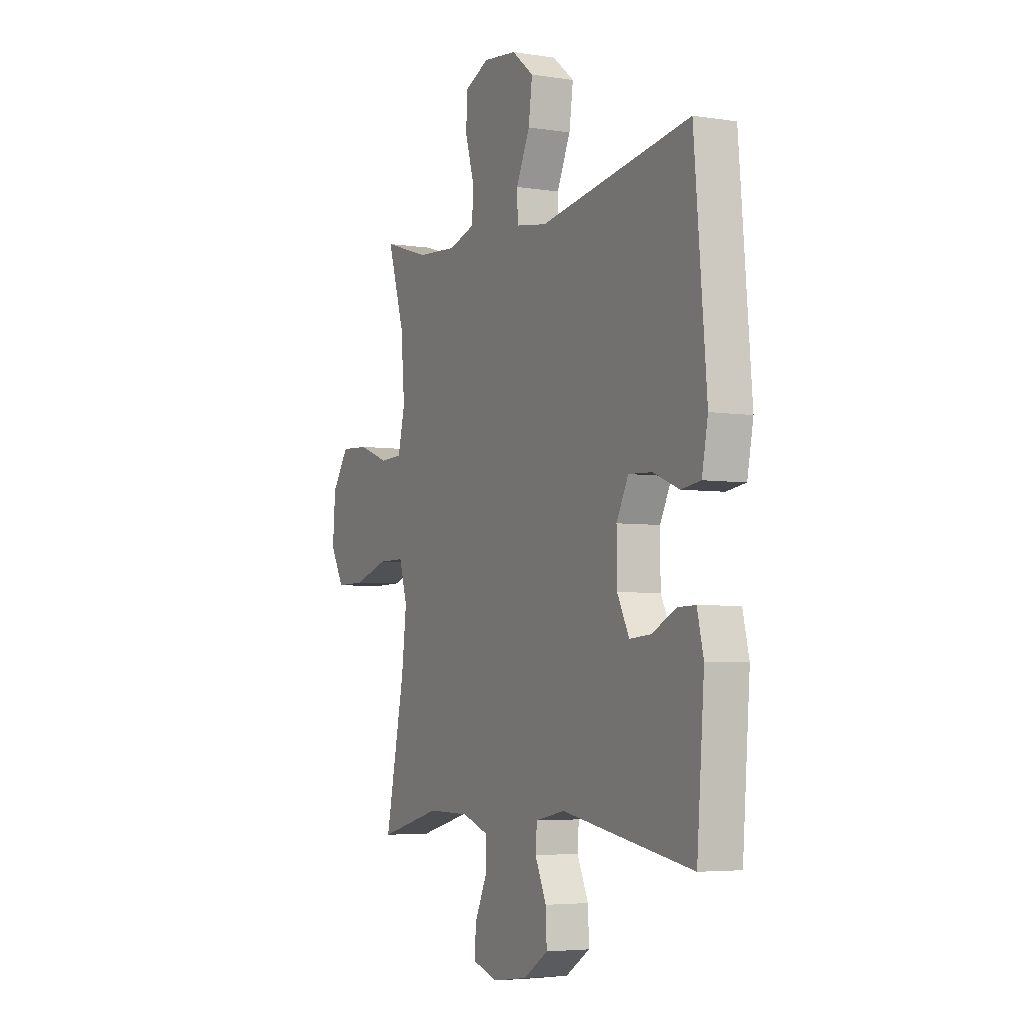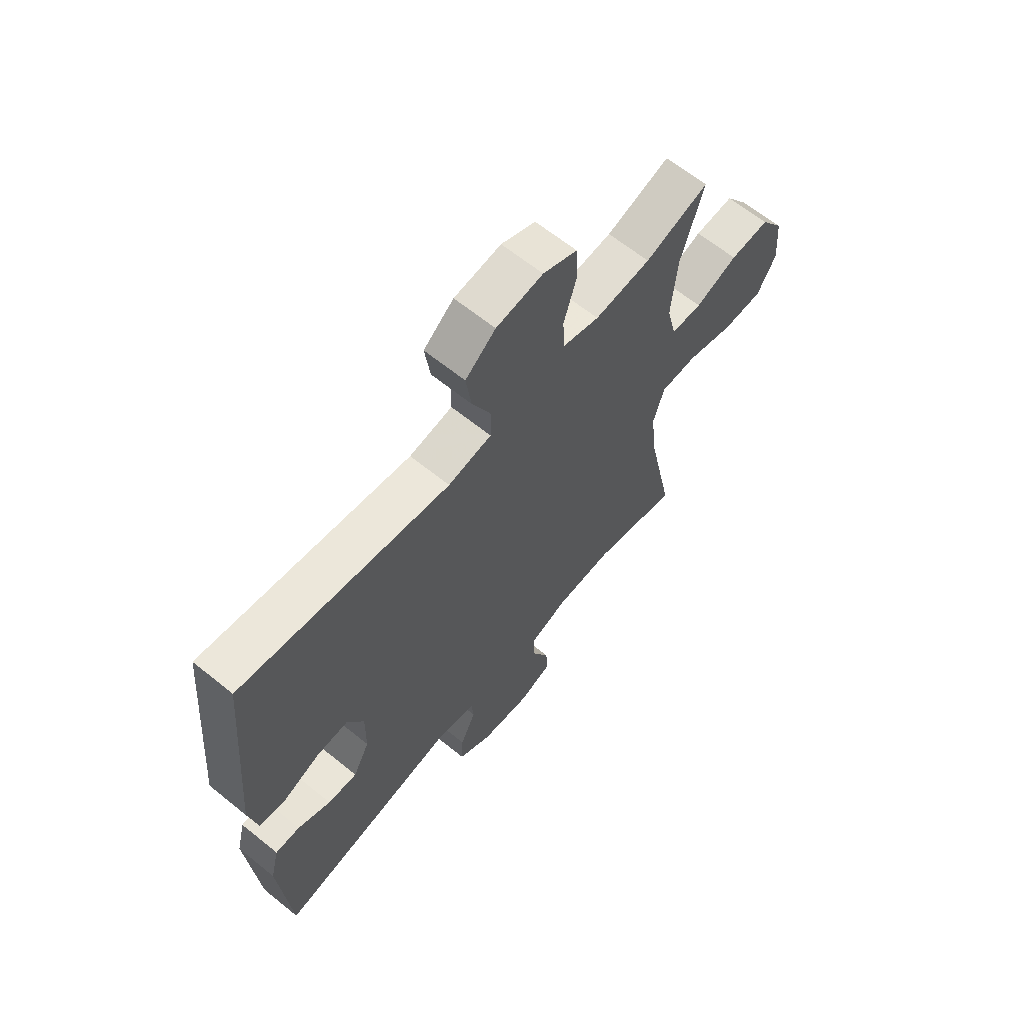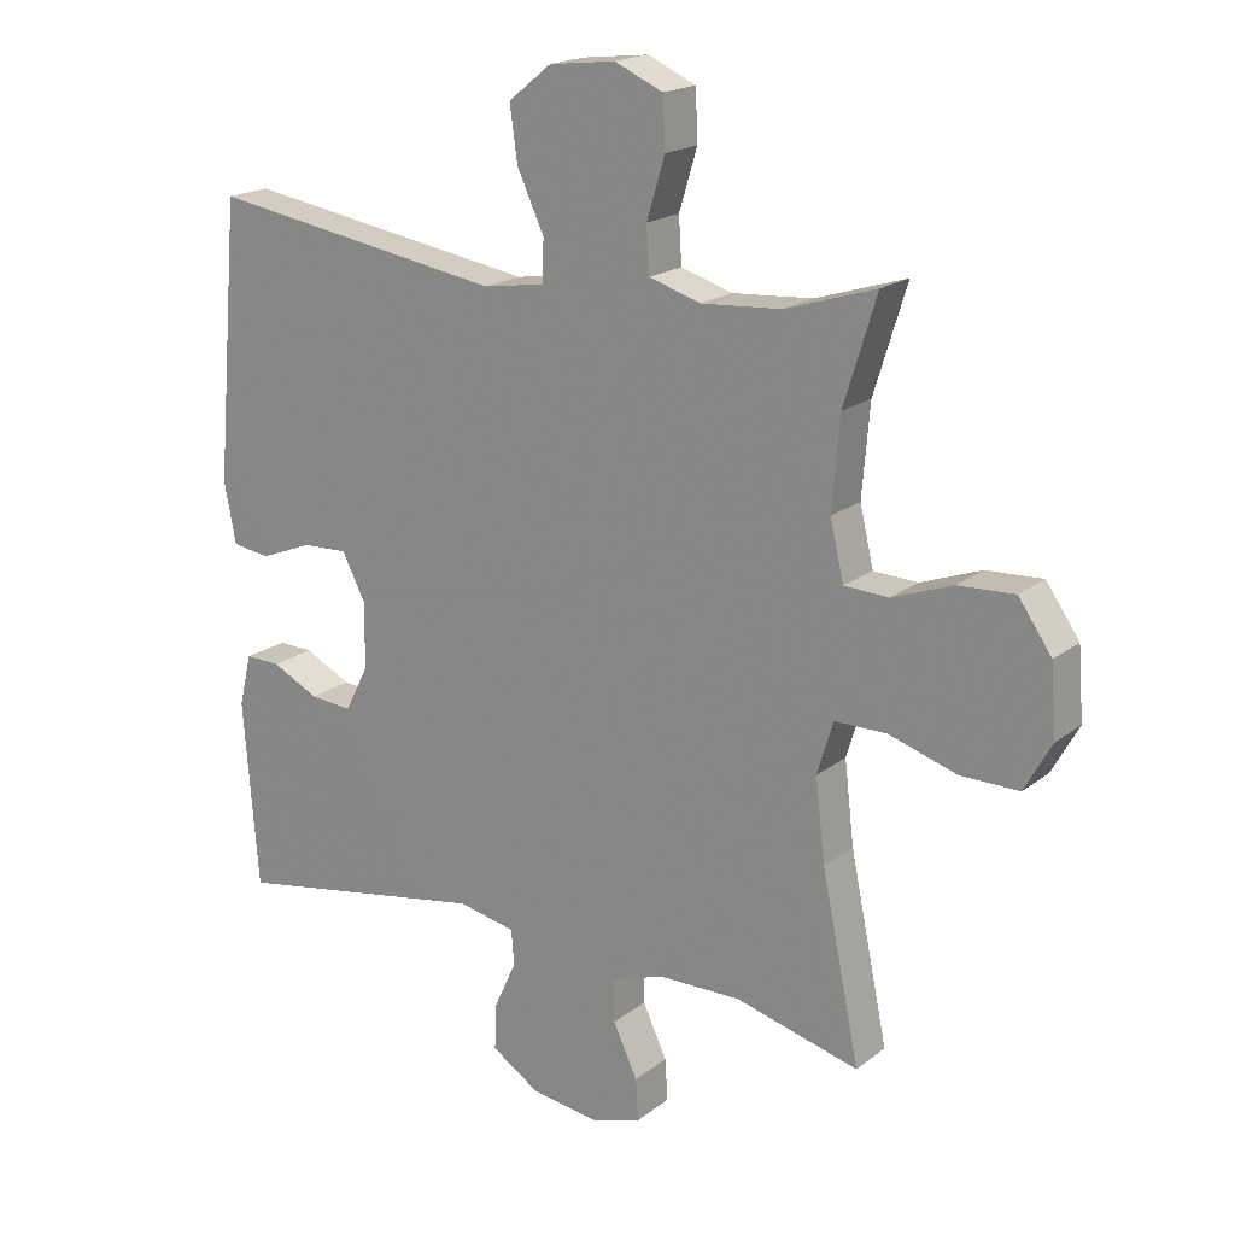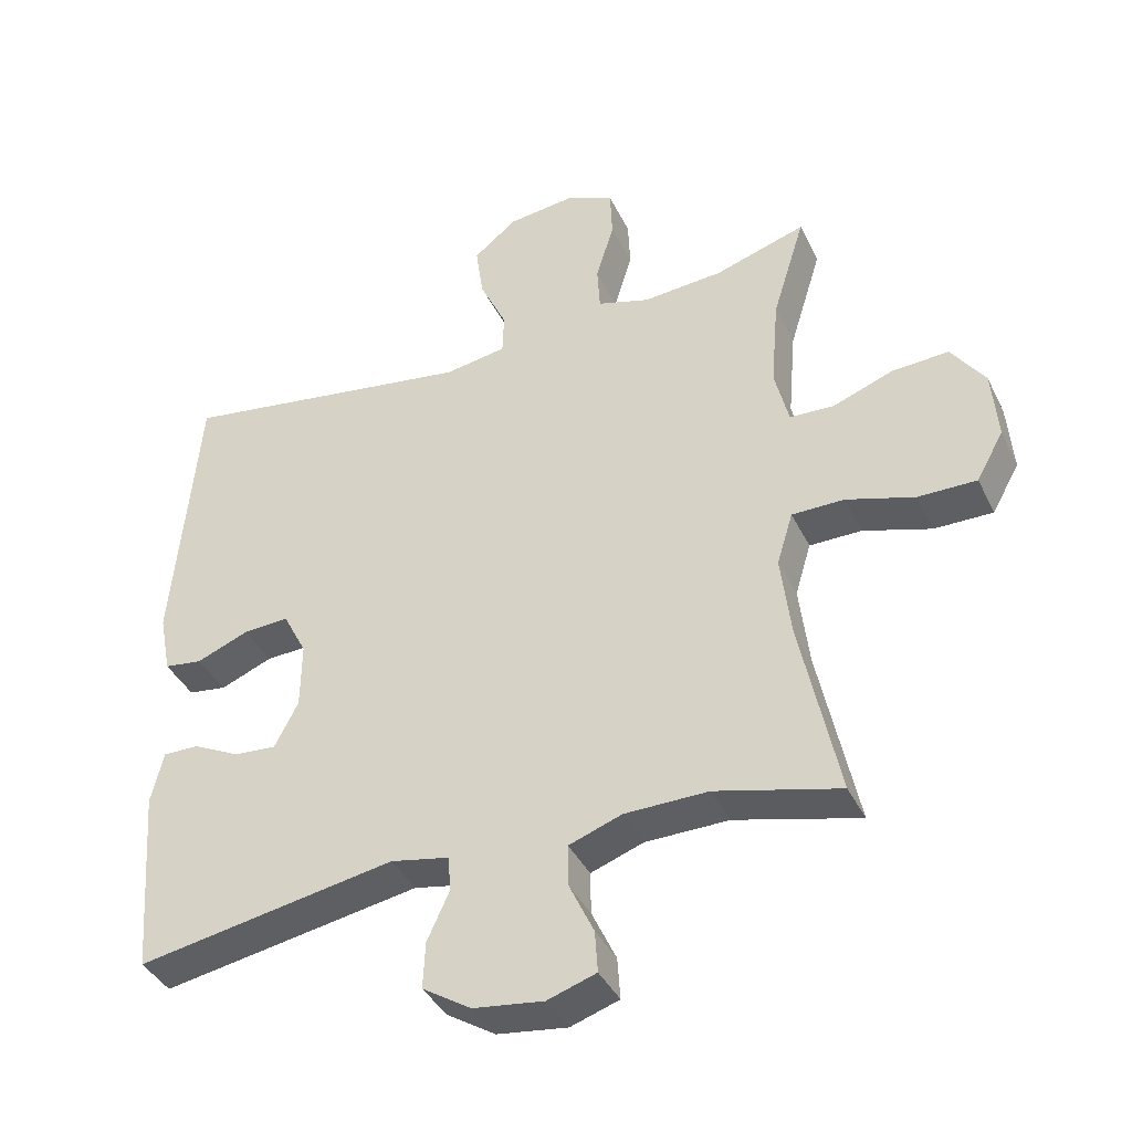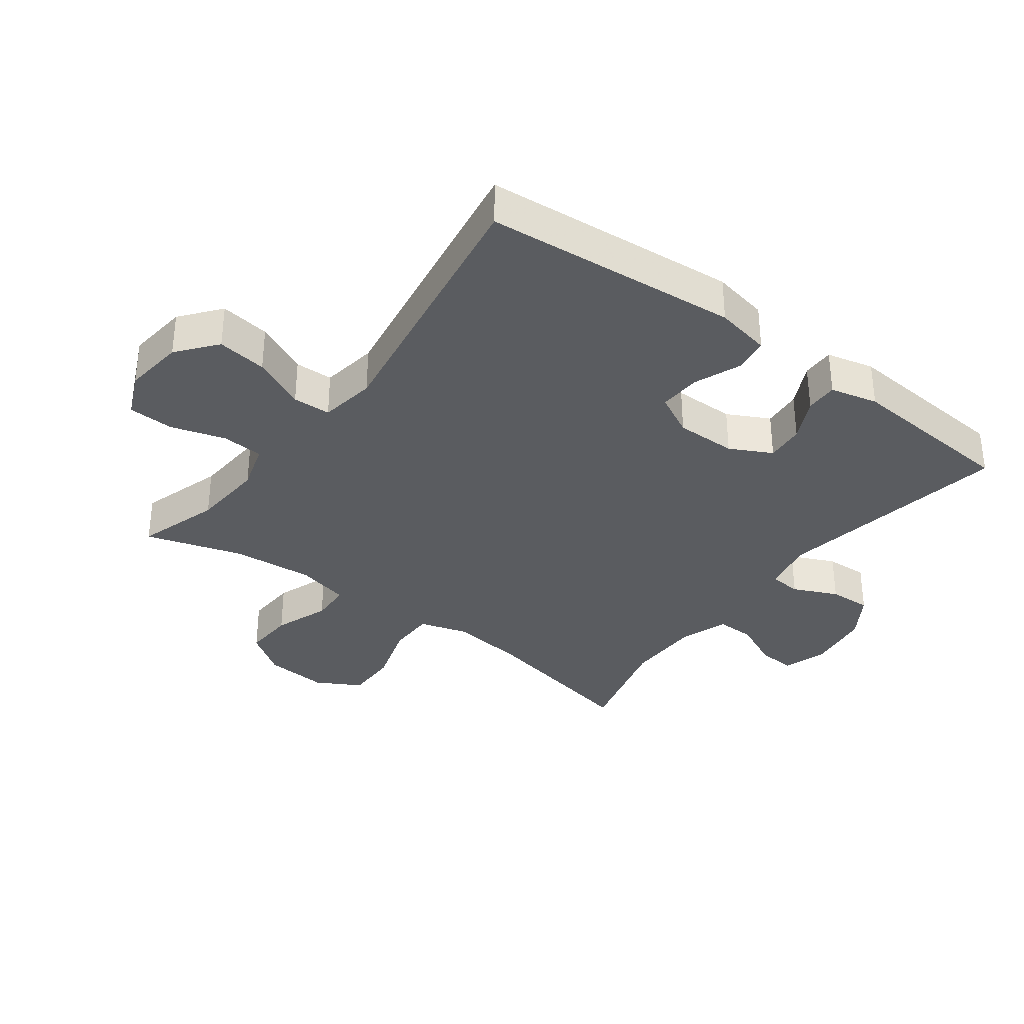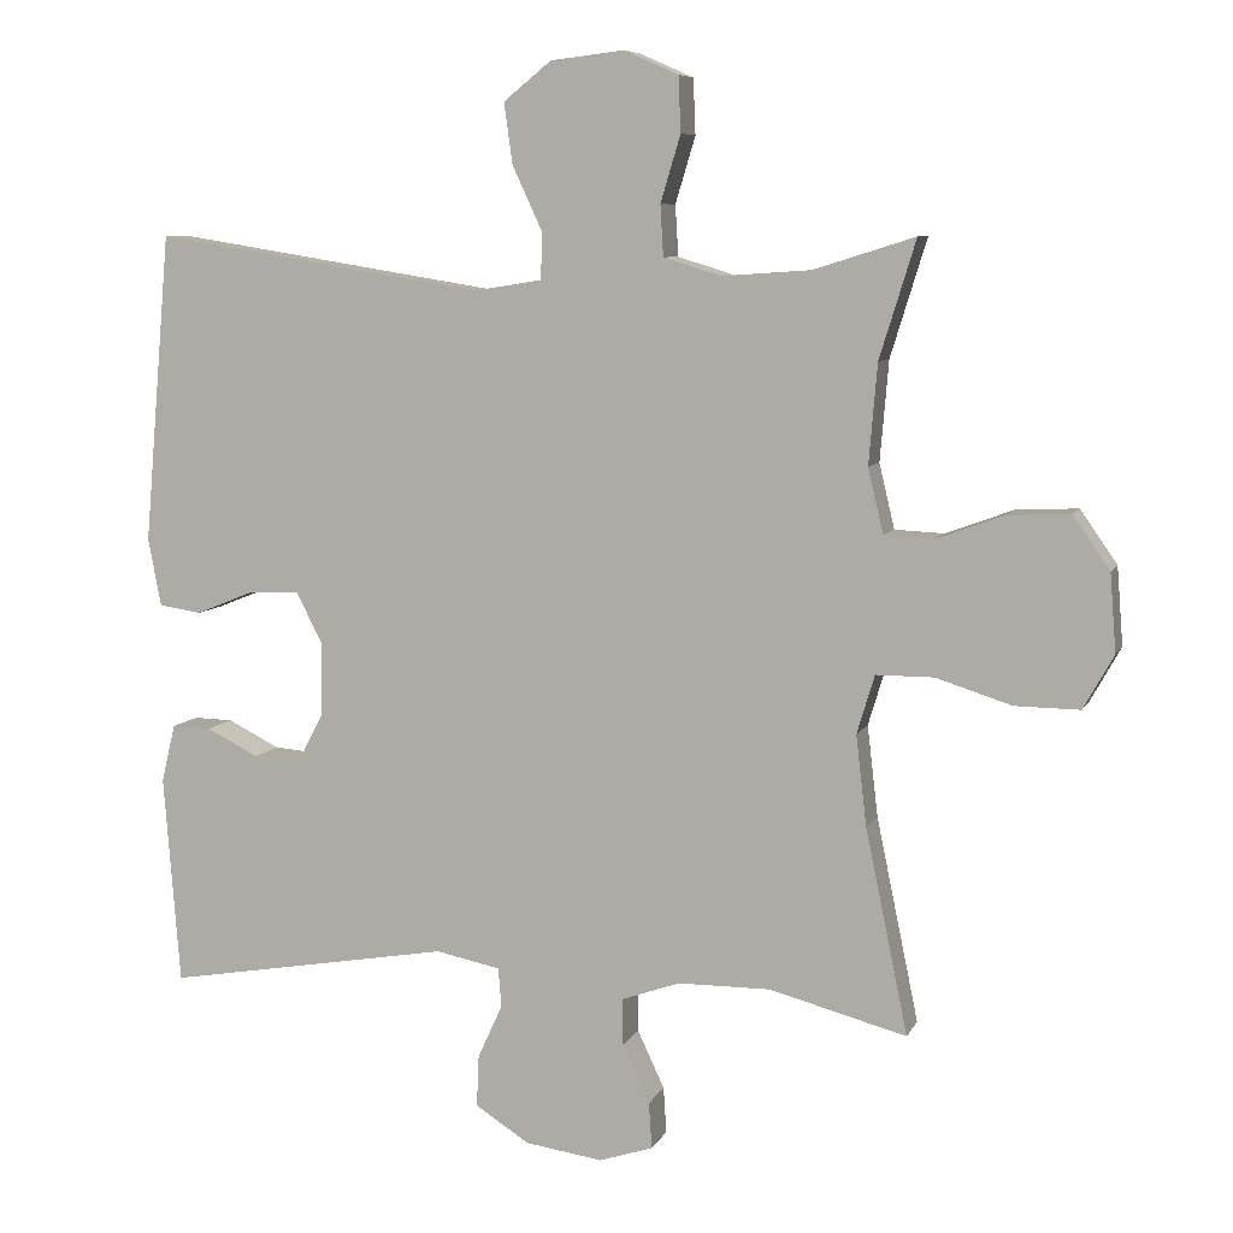
<metadata>
{"format":"obj","ext":"obj","renderer":"f3d","projection":"perspective","resolution":1024,"background":"white","views":[{"elev":-4.6,"azim":63.4,"up":"+Z"},{"elev":64.2,"azim":129.2,"up":"+Z"},{"elev":18.8,"azim":-144.9,"up":"+Z"},{"elev":-39.8,"azim":-155.8,"up":"+Z"},{"elev":-34.4,"azim":53.2,"up":"+Y"},{"elev":7.6,"azim":-163.3,"up":"+Z"}]}
</metadata>
<code>
v 0.5 0.07 -0.5
v 0.128 0.07 -0.436
v 0.044 0.07 -0.453
v 0.04 0.07 -0.504
v 0.072 0.07 -0.574
v 0.075 0.07 -0.641
v 0.005 0.07 -0.686
v -0.096 0.07 -0.7
v -0.166 0.07 -0.677
v -0.162 0.07 -0.617
v -0.127 0.07 -0.542
v -0.126 0.07 -0.481
v -0.202 0.07 -0.454
v -0.322 0.07 -0.453
v -0.5 0.07 -0.5
v -0.445 0.07 -0.235
v -0.431 0.07 -0.117
v -0.454 0.07 -0.041
v -0.529 0.07 -0.041
v -0.627 0.07 -0.072
v -0.711 0.07 -0.073
v -0.75 0.07 -0.003
v -0.742 0.07 0.098
v -0.694 0.07 0.167
v -0.613 0.07 0.163
v -0.526 0.07 0.131
v -0.462 0.07 0.134
v -0.442 0.07 0.218
v -0.453 0.07 0.348
v -0.5 0.07 0.5
v -0.369 0.07 0.459
v -0.254 0.07 0.451
v -0.179 0.07 0.474
v -0.175 0.07 0.54
v -0.201 0.07 0.626
v -0.198 0.07 0.698
v -0.128 0.07 0.729
v -0.032 0.07 0.718
v 0.03 0.07 0.668
v 0.019 0.07 0.589
v -0.02 0.07 0.505
v -0.018 0.07 0.445
v 0.071 0.07 0.431
v 0.5 0.07 0.5
v 0.535 0.07 0.098
v 0.518 0.07 0.01
v 0.463 0.07 0.002
v 0.388 0.07 0.032
v 0.322 0.07 0.035
v 0.288 0.07 -0.031
v 0.289 0.07 -0.127
v 0.323 0.07 -0.193
v 0.384 0.07 -0.188
v 0.452 0.07 -0.154
v 0.503 0.07 -0.153
v 0.521 0.07 -0.228
v 0.5 0 -0.5
v 0.128 0 -0.436
v 0.044 0 -0.453
v 0.04 0 -0.504
v 0.072 0 -0.574
v 0.075 0 -0.641
v 0.005 0 -0.686
v -0.096 0 -0.7
v -0.166 0 -0.677
v -0.162 0 -0.617
v -0.127 0 -0.542
v -0.126 0 -0.481
v -0.202 0 -0.454
v -0.322 0 -0.453
v -0.5 0 -0.5
v -0.445 0 -0.235
v -0.431 0 -0.117
v -0.454 0 -0.041
v -0.529 0 -0.041
v -0.627 0 -0.072
v -0.711 0 -0.073
v -0.75 0 -0.003
v -0.742 0 0.098
v -0.694 0 0.167
v -0.613 0 0.163
v -0.526 0 0.131
v -0.462 0 0.134
v -0.442 0 0.218
v -0.453 0 0.348
v -0.5 0 0.5
v -0.369 0 0.459
v -0.254 0 0.451
v -0.179 0 0.474
v -0.175 0 0.54
v -0.201 0 0.626
v -0.198 0 0.698
v -0.128 0 0.729
v -0.032 0 0.718
v 0.03 0 0.668
v 0.019 0 0.589
v -0.02 0 0.505
v -0.018 0 0.445
v 0.071 0 0.431
v 0.5 0 0.5
v 0.535 0 0.098
v 0.518 0 0.01
v 0.463 0 0.002
v 0.388 0 0.032
v 0.322 0 0.035
v 0.288 0 -0.031
v 0.289 0 -0.127
v 0.323 0 -0.193
v 0.384 0 -0.188
v 0.452 0 -0.154
v 0.503 0 -0.153
v 0.521 0 -0.228
f 53 54 55 56
f 52 53 56 1
f 45 46 47 48
f 43 44 45 48
f 42 43 48 49
f 38 39 40 41
f 38 41 42
f 37 38 42
f 34 35 36 37
f 33 34 37 42
f 32 33 42 49
f 29 30 31
f 28 29 31 32
f 27 28 32 49
f 23 24 25 26
f 19 20 21 22
f 18 19 22 23
f 14 15 16
f 13 14 16 17
f 12 13 17 18
f 8 9 10 11
f 8 11 12
f 7 8 12
f 4 5 6 7
f 3 4 7 12
f 2 3 12 18
f 52 1 2 18
f 26 27 49 50
f 26 50 51
f 26 51 52
f 18 23 26 52
f 112 111 110 109
f 57 112 109 108
f 104 103 102 101
f 104 101 100 99
f 105 104 99 98
f 97 96 95 94
f 98 97 94
f 98 94 93
f 93 92 91 90
f 98 93 90 89
f 105 98 89 88
f 87 86 85
f 88 87 85 84
f 105 88 84 83
f 82 81 80 79
f 78 77 76 75
f 79 78 75 74
f 72 71 70
f 73 72 70 69
f 74 73 69 68
f 67 66 65 64
f 68 67 64
f 68 64 63
f 63 62 61 60
f 68 63 60 59
f 74 68 59 58
f 74 58 57 108
f 106 105 83 82
f 107 106 82
f 108 107 82
f 108 82 79 74
f 1 57 58 2
f 2 58 59 3
f 3 59 60 4
f 4 60 61 5
f 5 61 62 6
f 6 62 63 7
f 7 63 64 8
f 8 64 65 9
f 9 65 66 10
f 10 66 67 11
f 11 67 68 12
f 12 68 69 13
f 13 69 70 14
f 14 70 71 15
f 15 71 72 16
f 16 72 73 17
f 17 73 74 18
f 18 74 75 19
f 19 75 76 20
f 20 76 77 21
f 21 77 78 22
f 22 78 79 23
f 23 79 80 24
f 24 80 81 25
f 25 81 82 26
f 26 82 83 27
f 27 83 84 28
f 28 84 85 29
f 29 85 86 30
f 30 86 87 31
f 31 87 88 32
f 32 88 89 33
f 33 89 90 34
f 34 90 91 35
f 35 91 92 36
f 36 92 93 37
f 37 93 94 38
f 38 94 95 39
f 39 95 96 40
f 40 96 97 41
f 41 97 98 42
f 42 98 99 43
f 43 99 100 44
f 44 100 101 45
f 45 101 102 46
f 46 102 103 47
f 47 103 104 48
f 48 104 105 49
f 49 105 106 50
f 50 106 107 51
f 51 107 108 52
f 52 108 109 53
f 53 109 110 54
f 54 110 111 55
f 55 111 112 56
f 56 112 57 1

</code>
